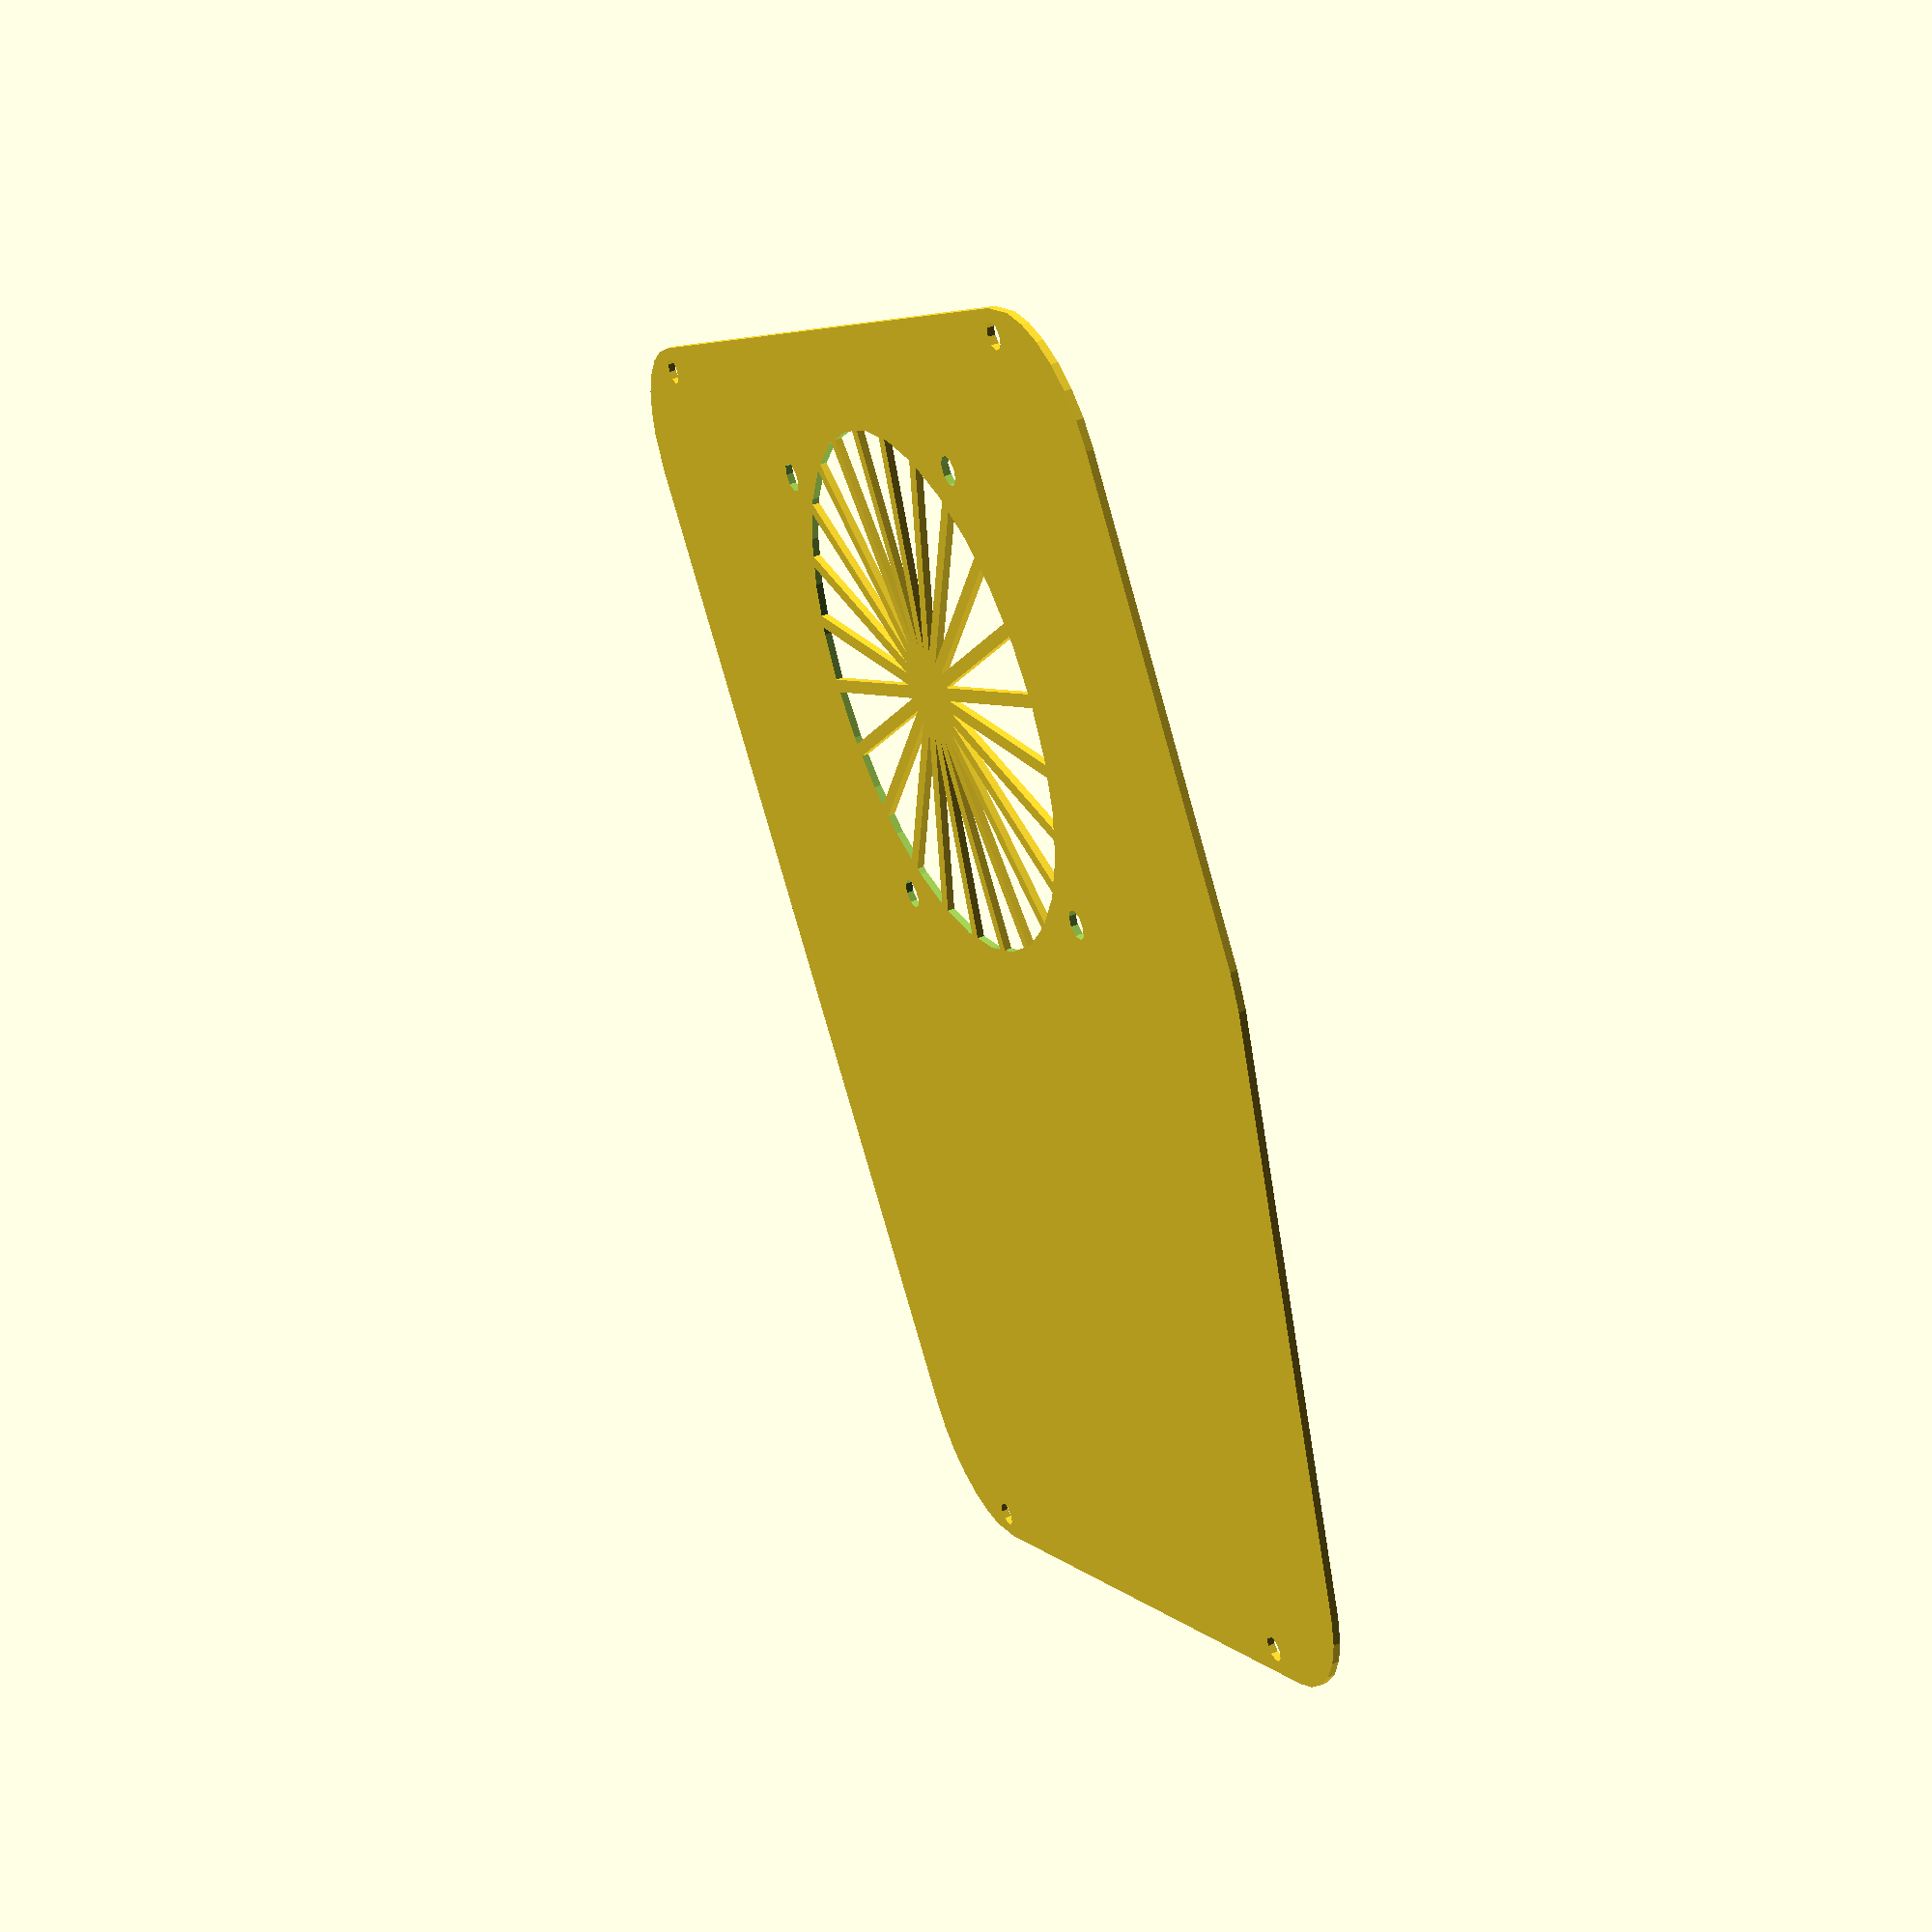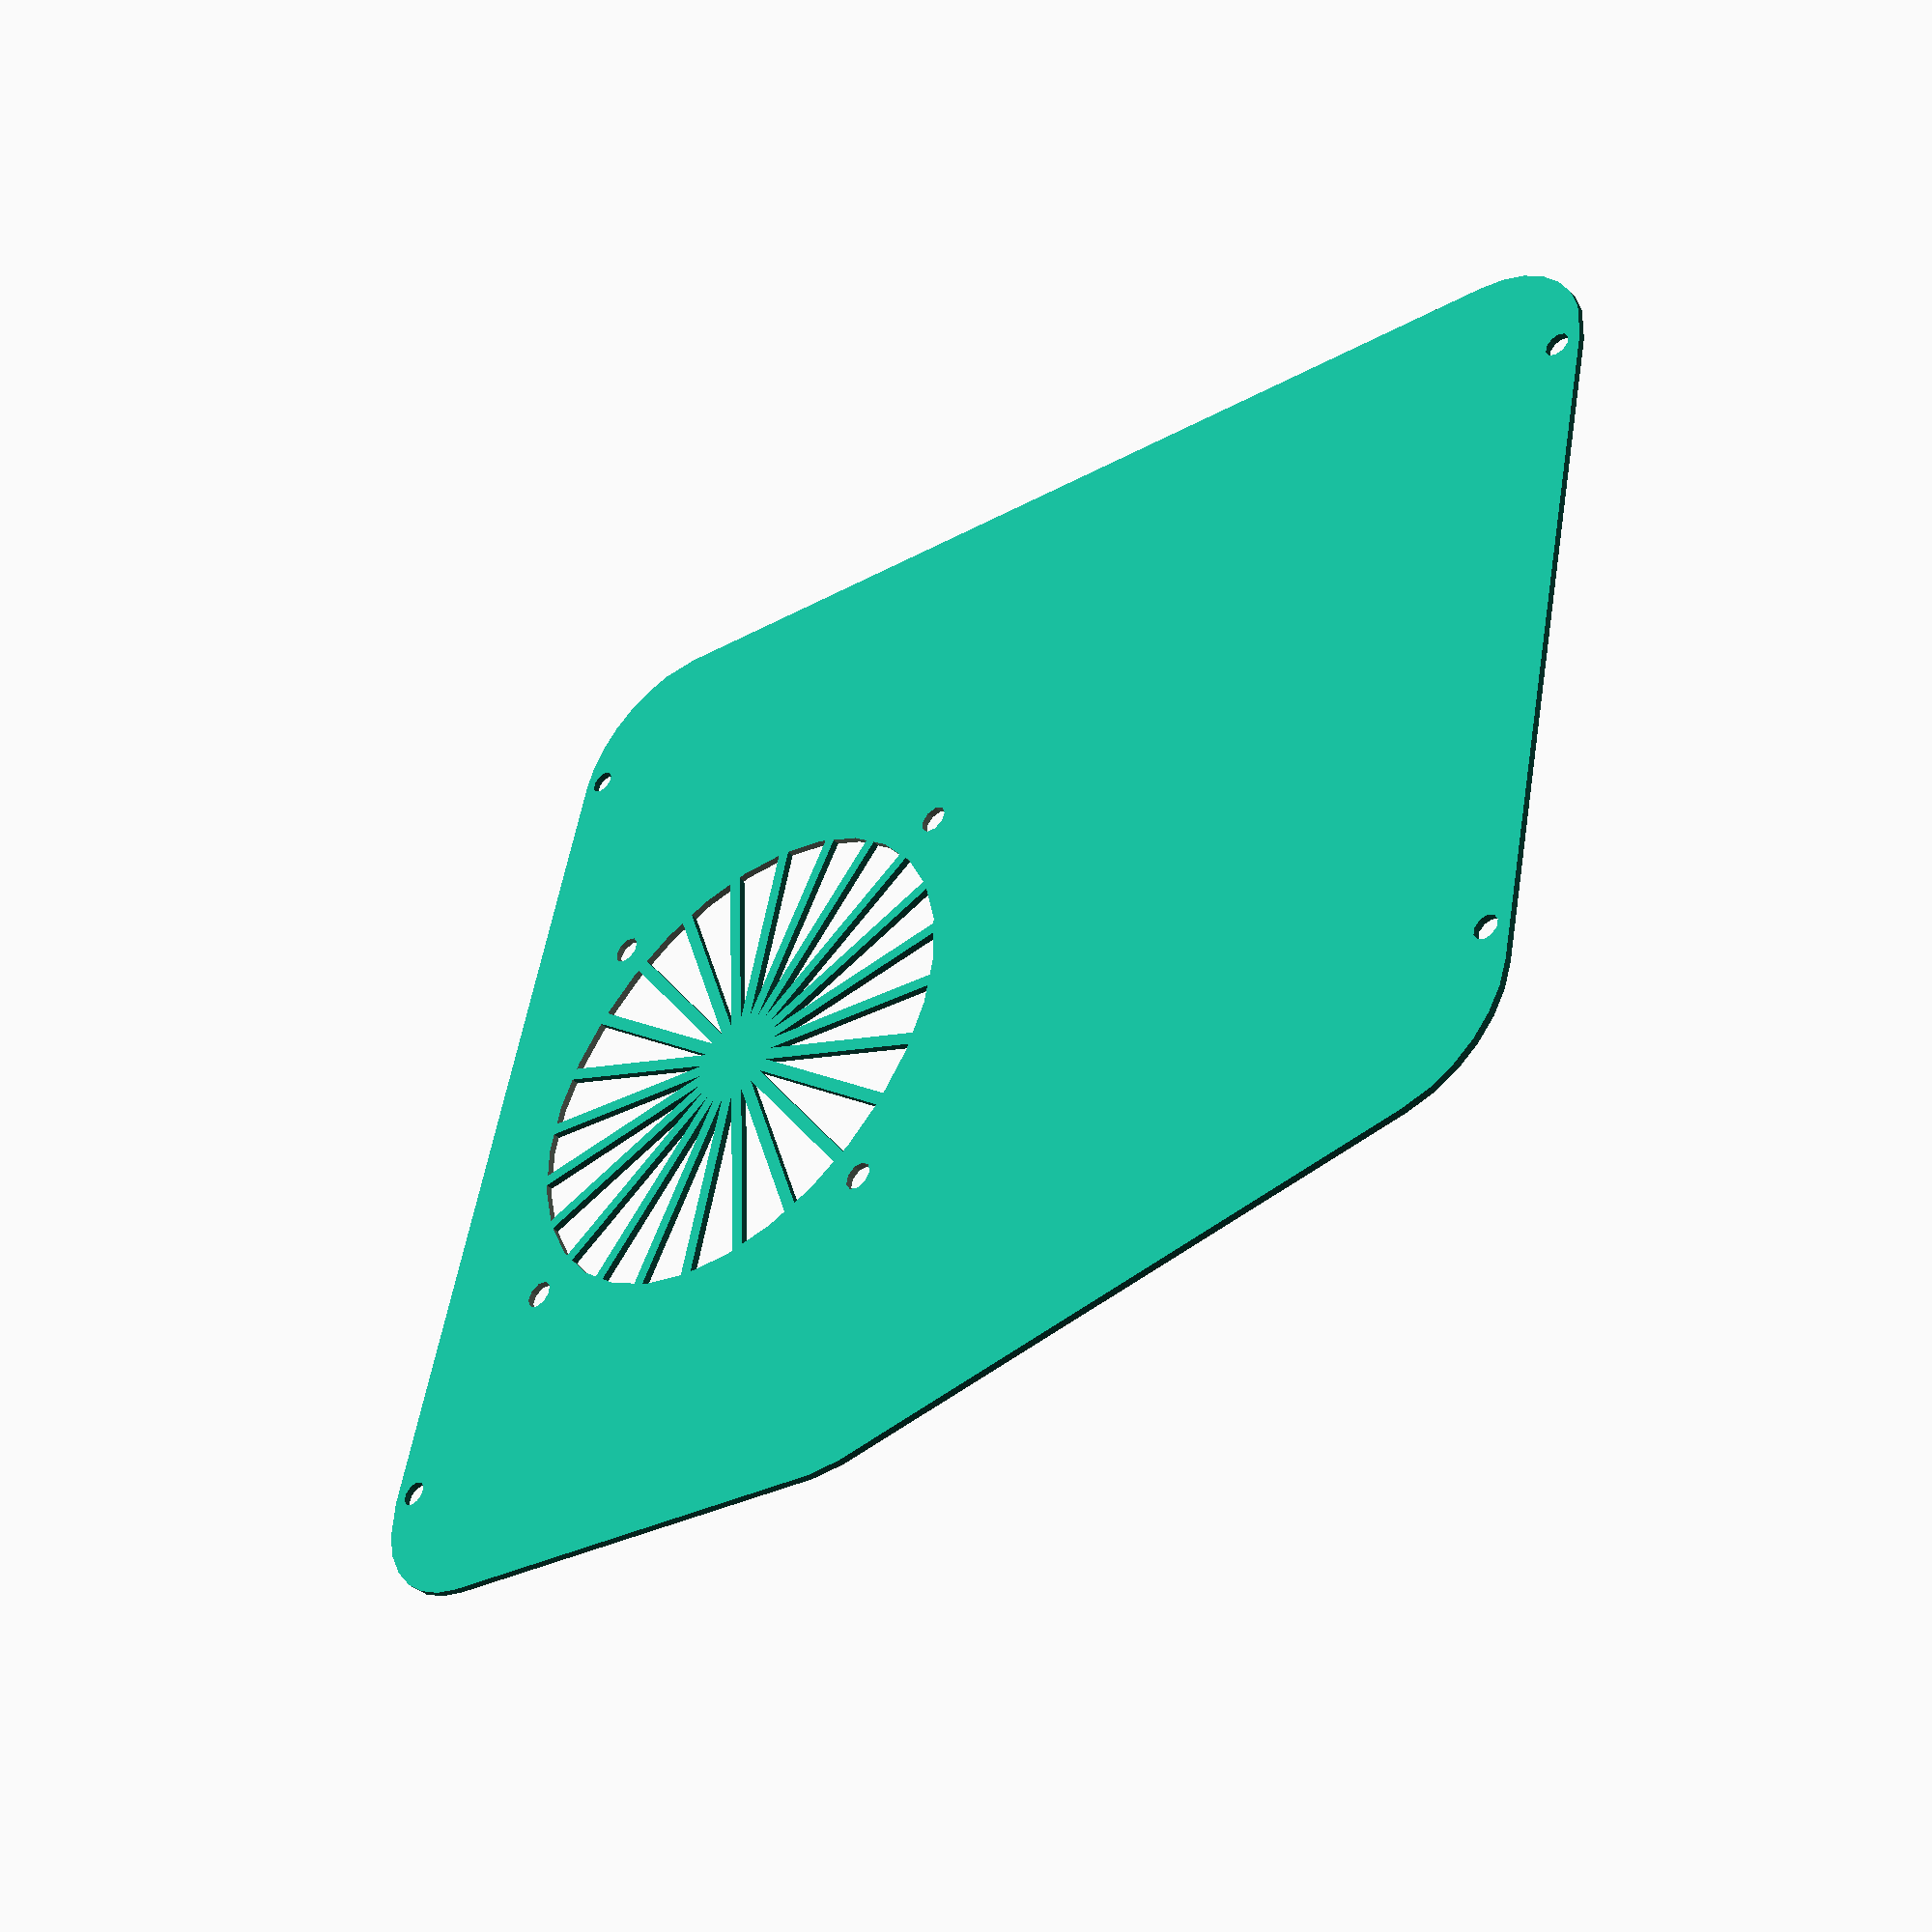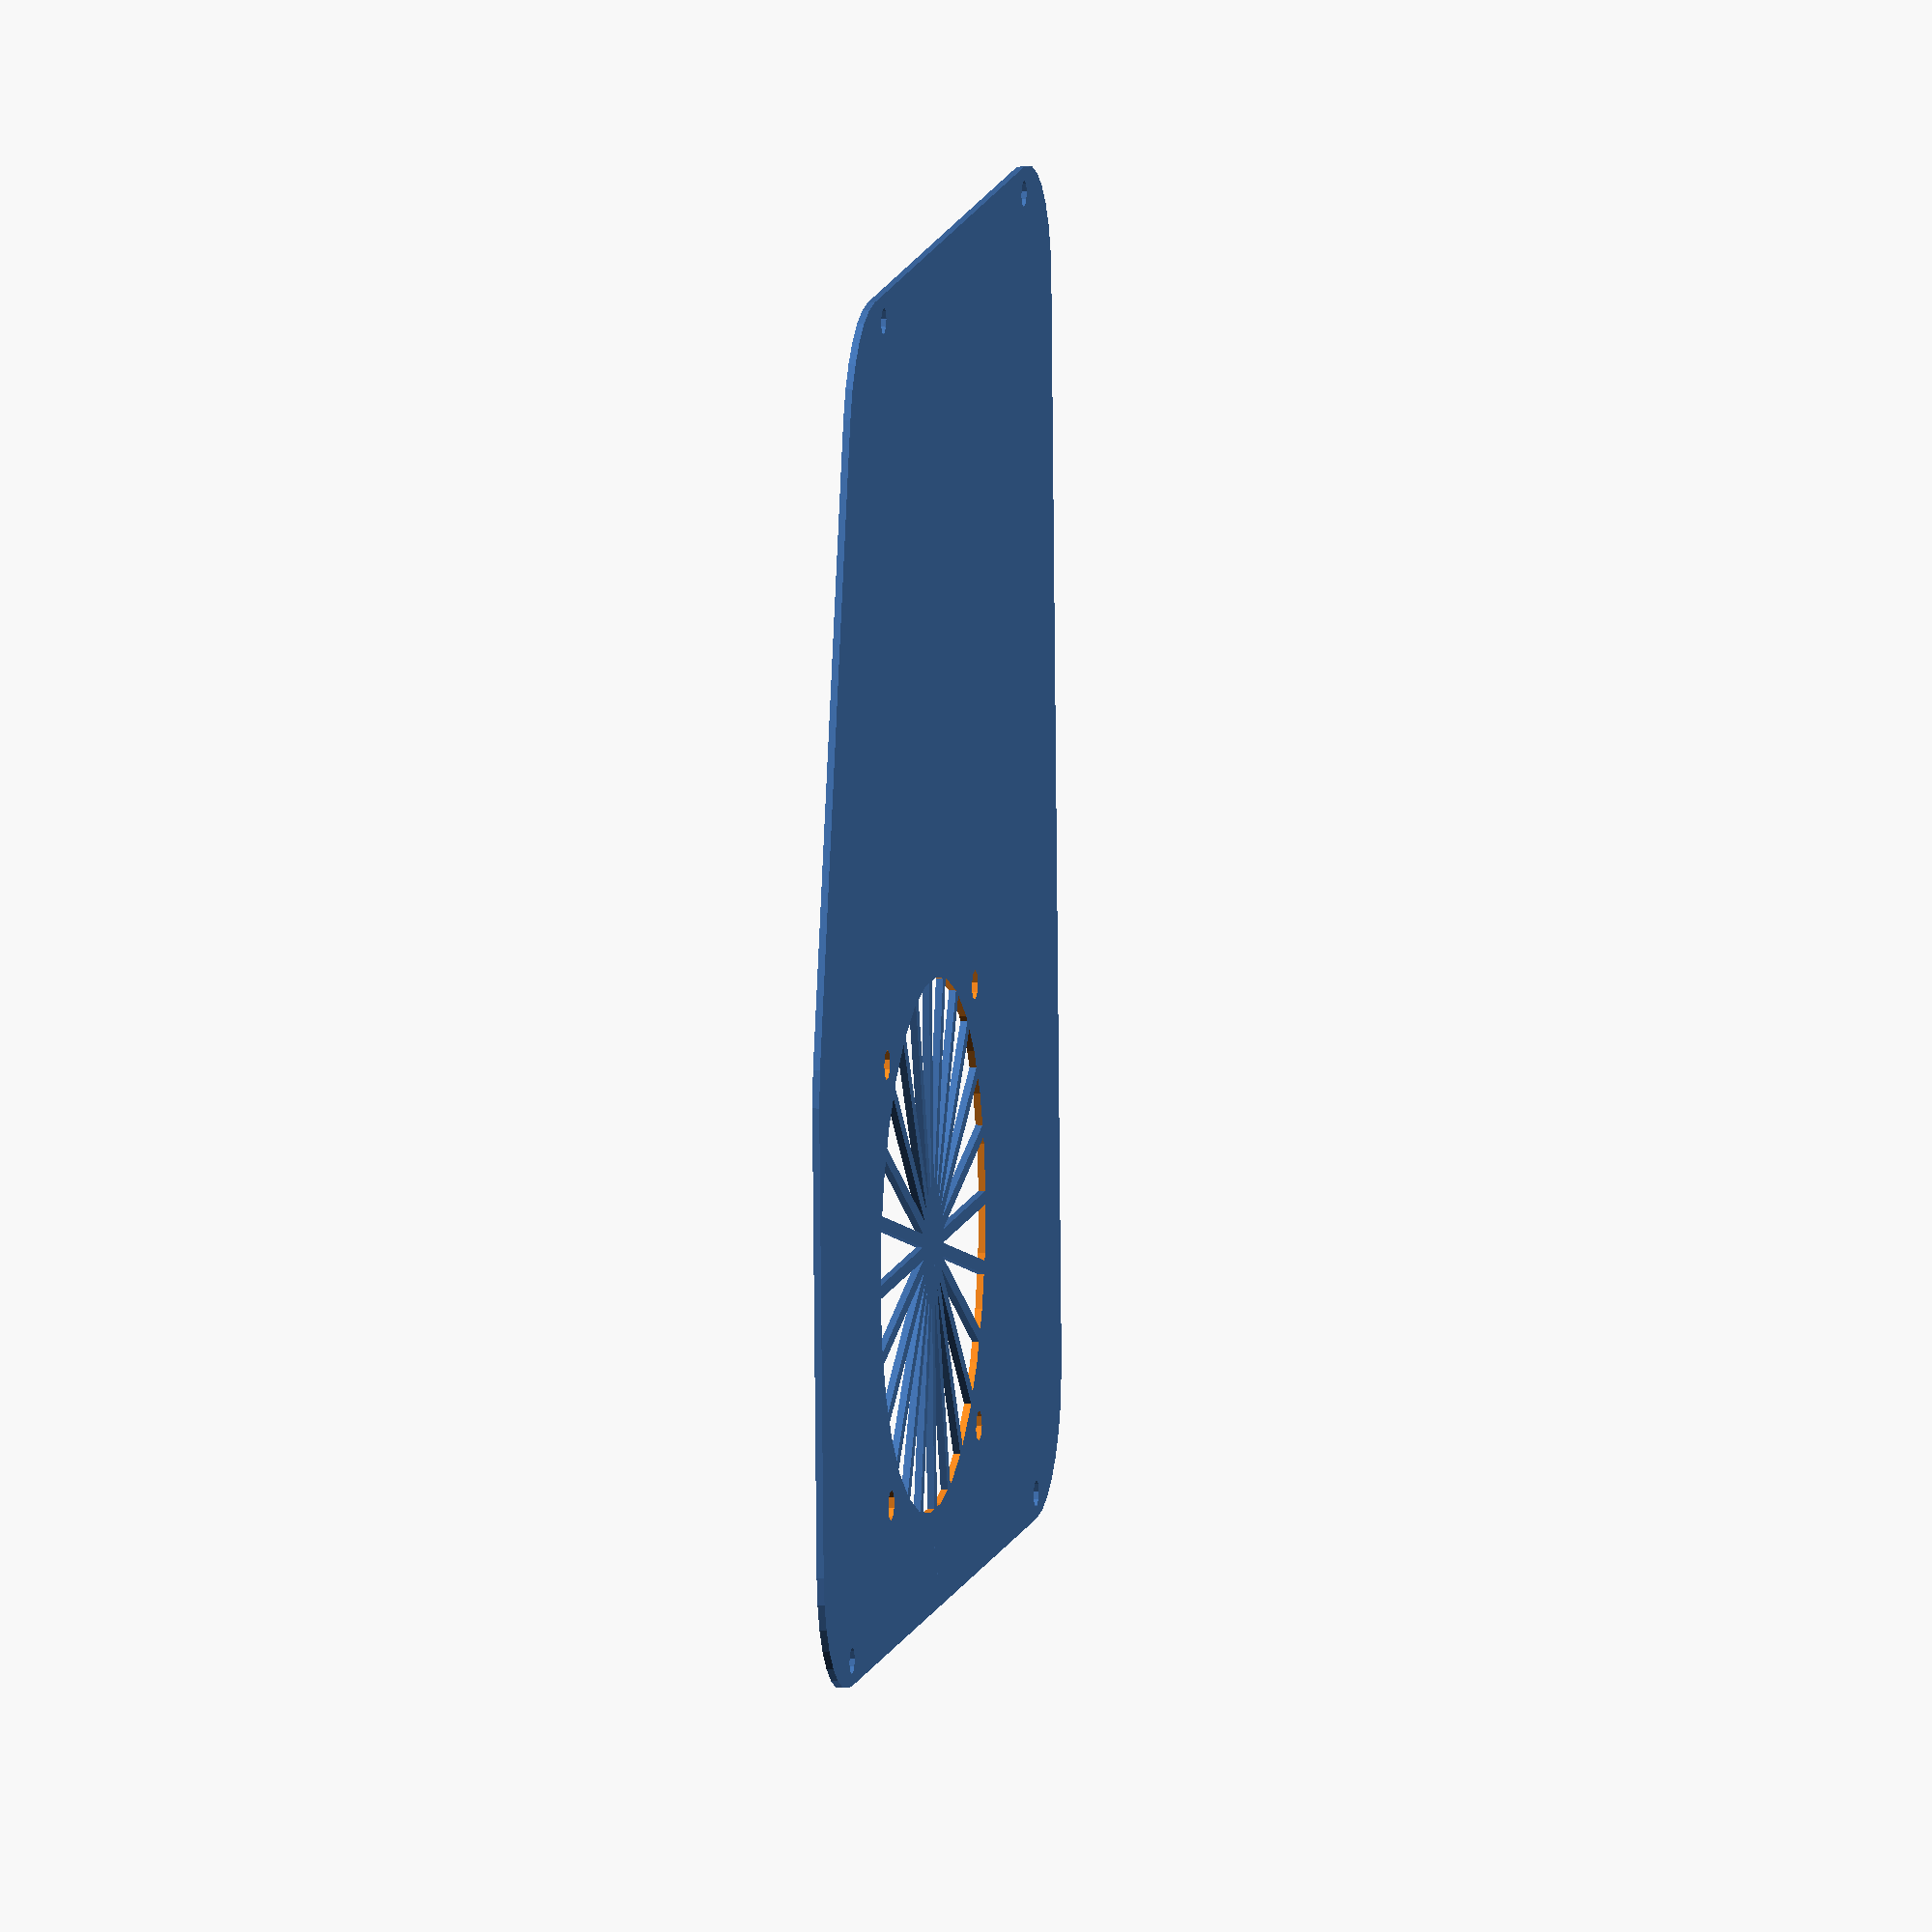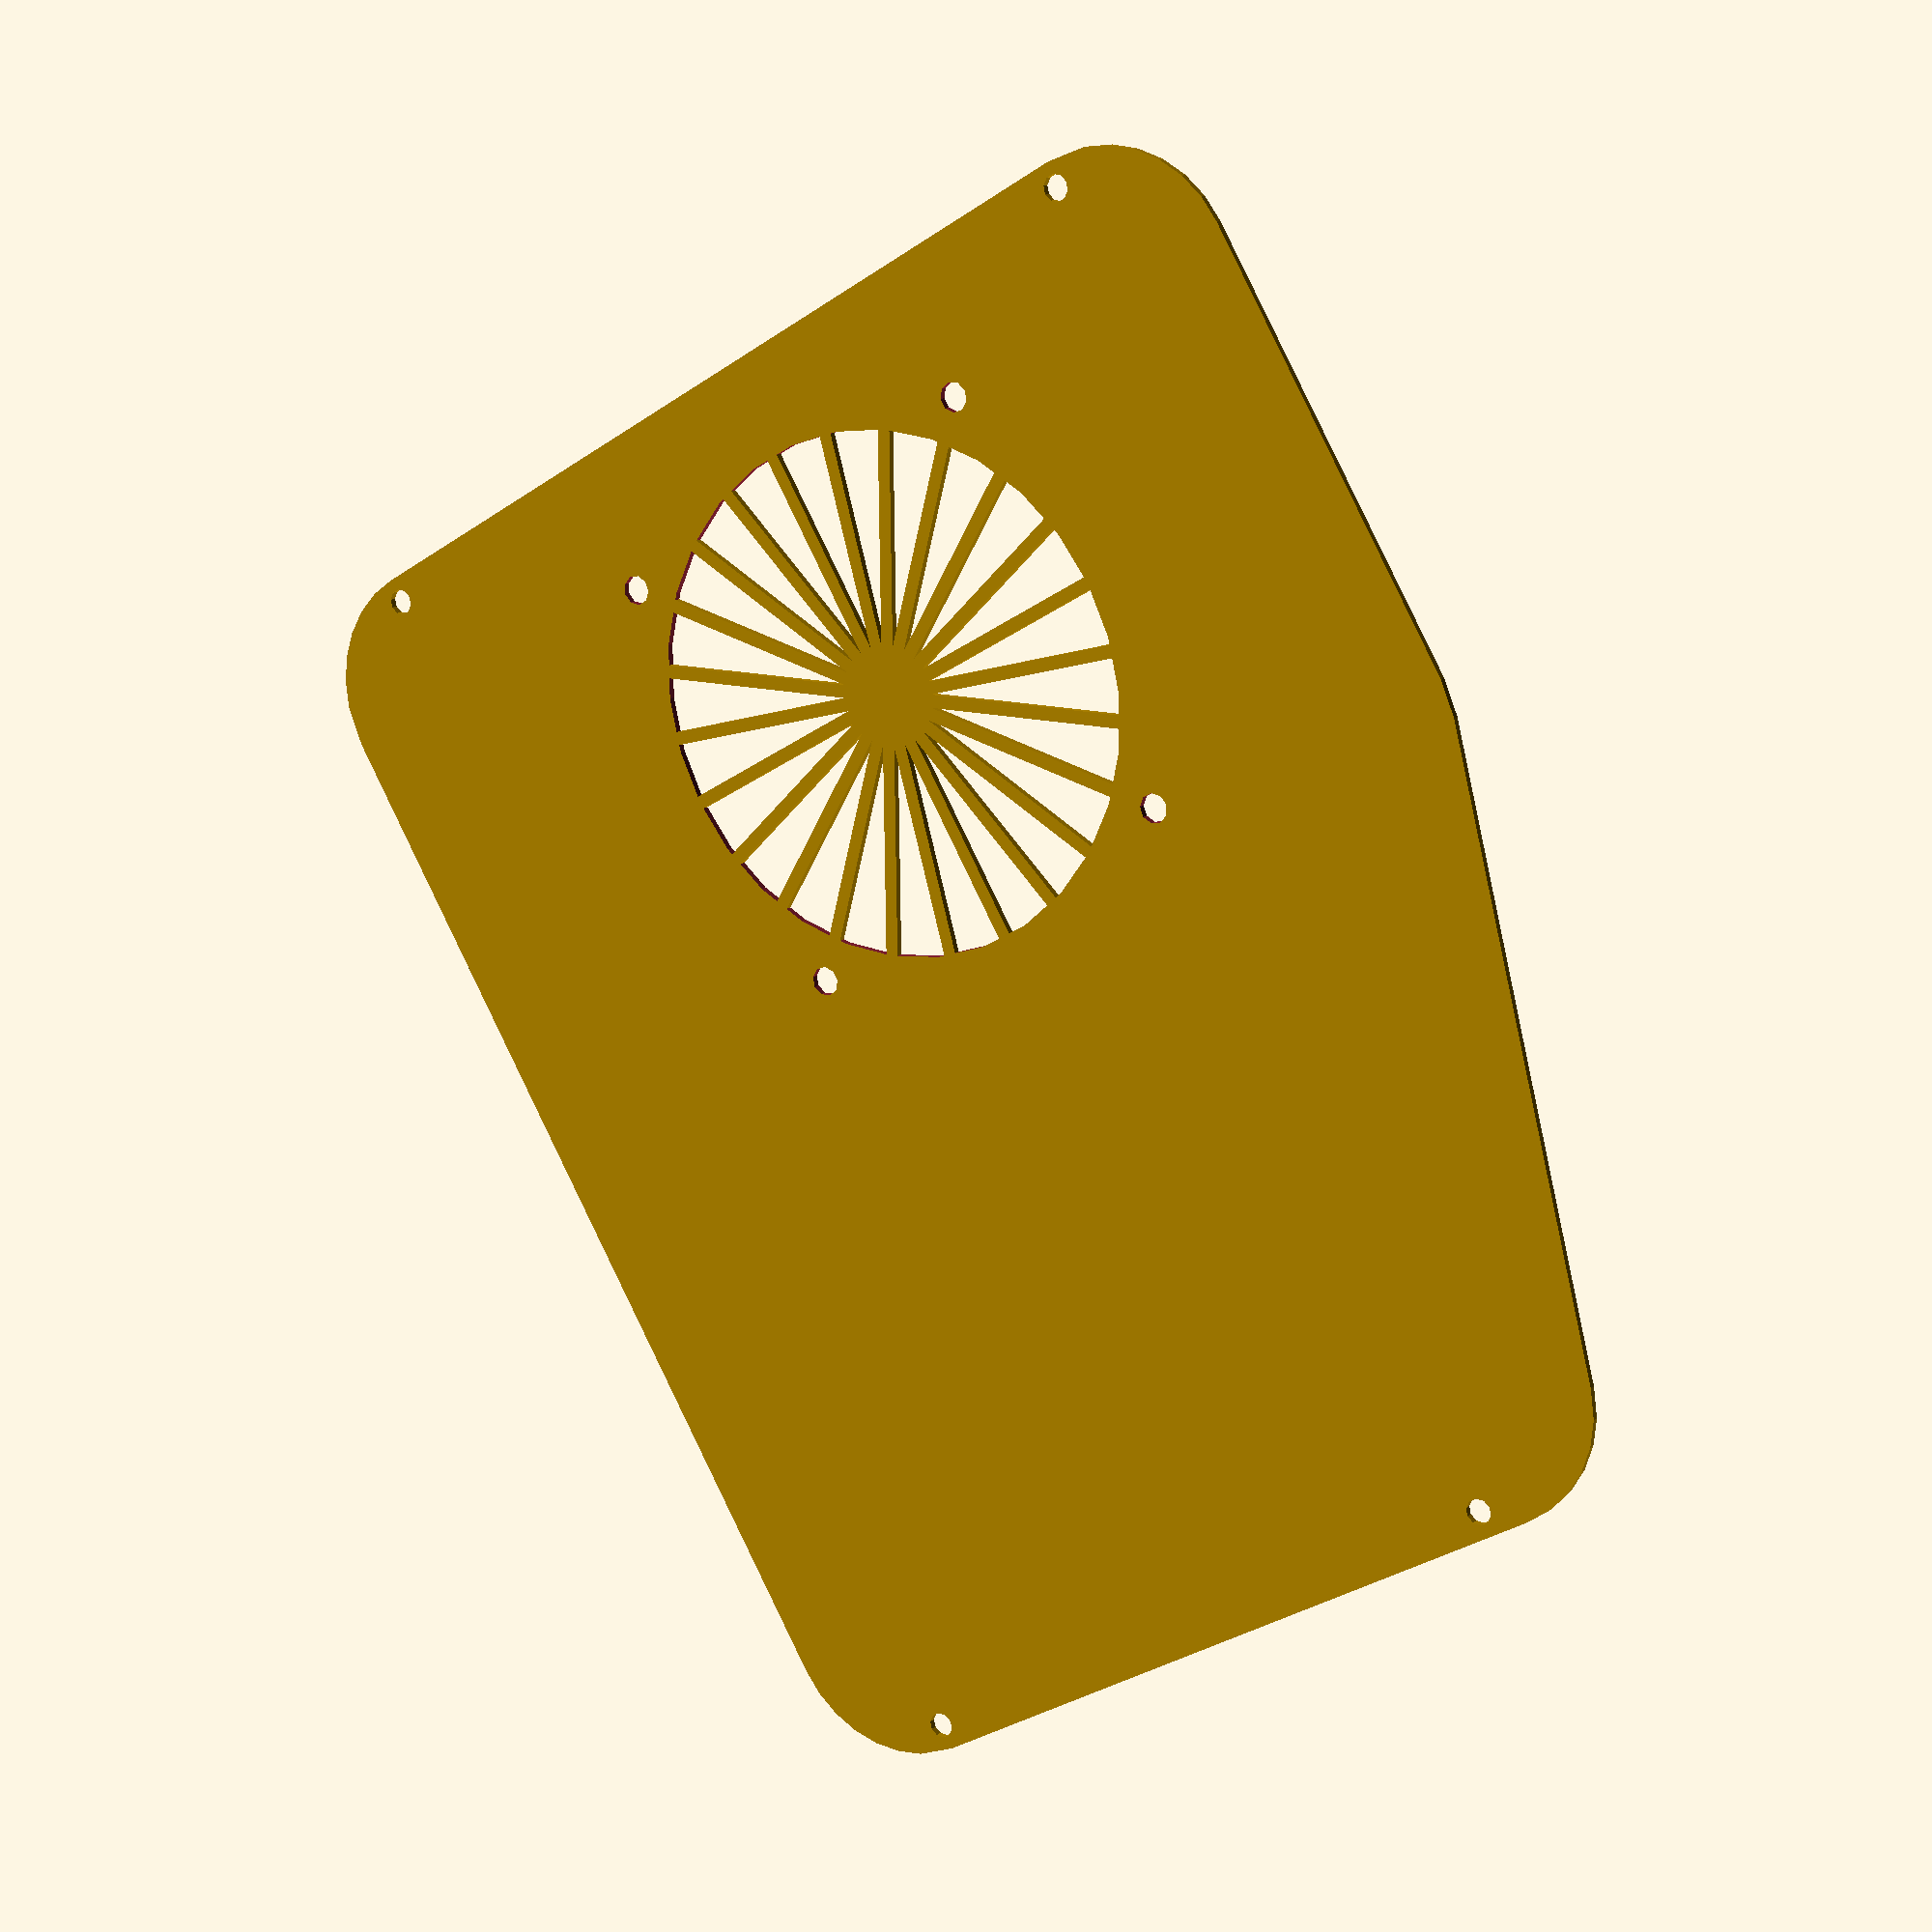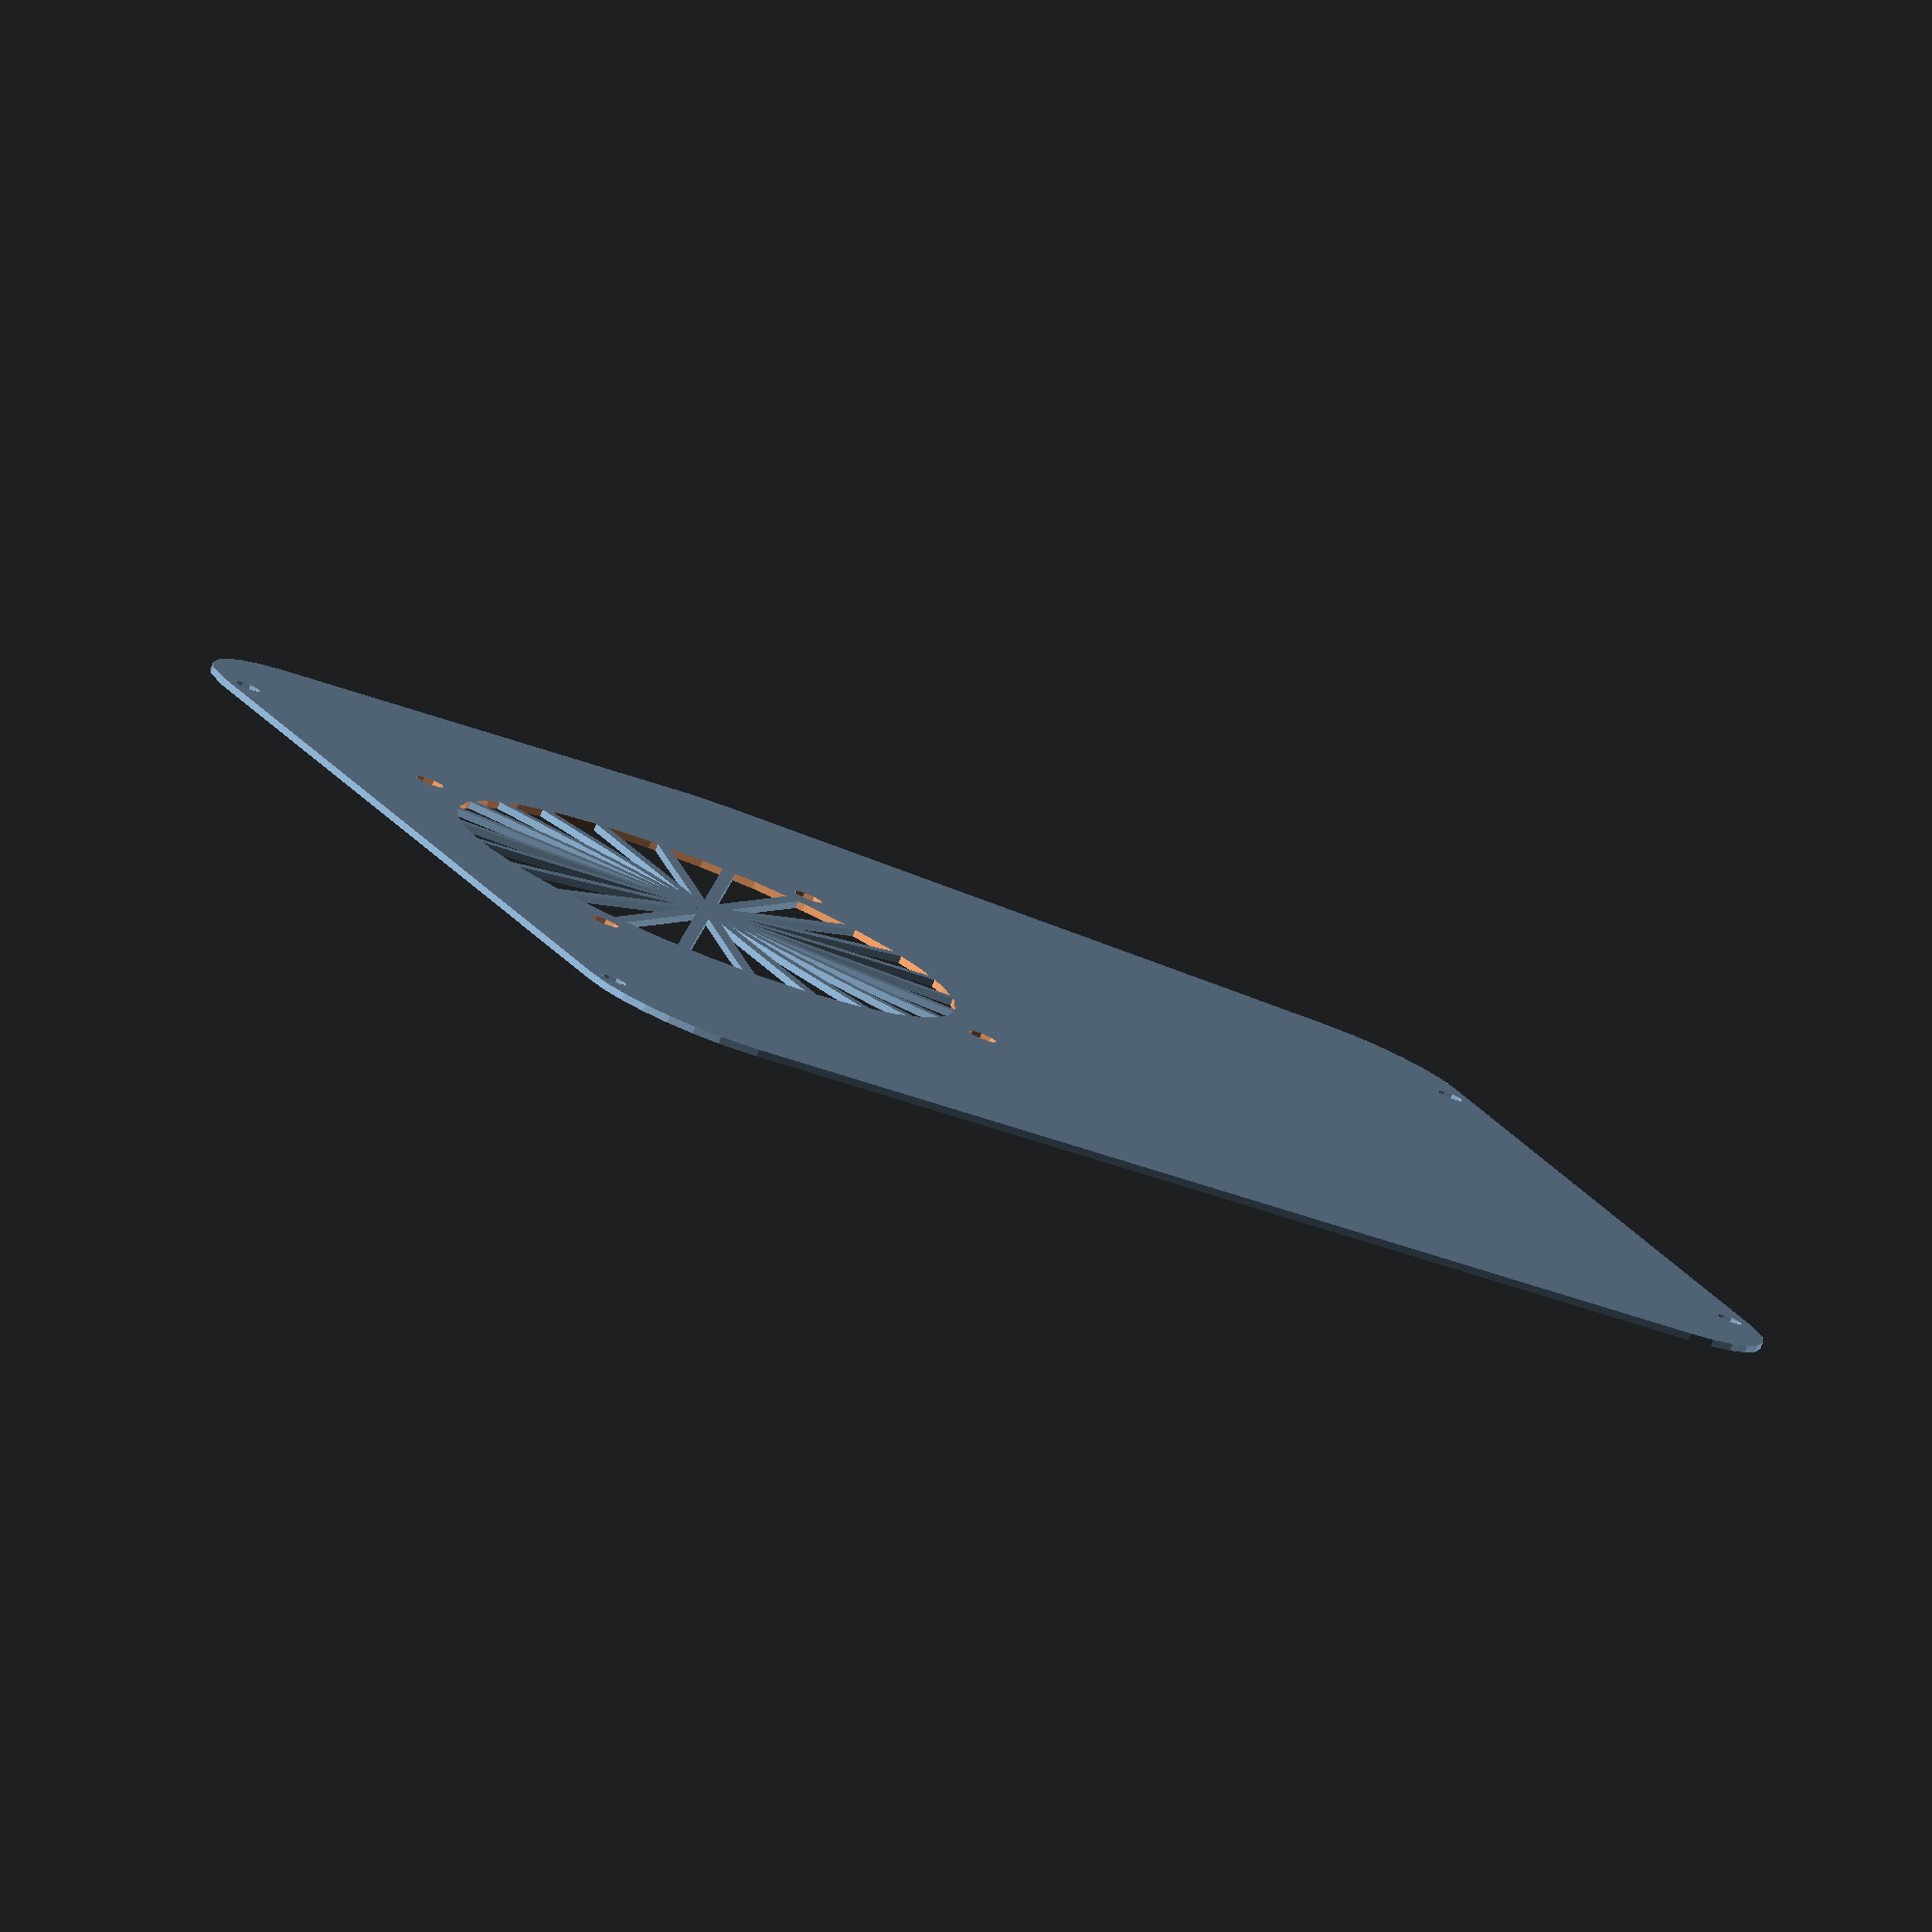
<openscad>
$mountWallThickness = 1.5;

// boardStuff array consisting of: [[width, height], [p1 X, p1Y], etc...]

//Config value to change the screw hole size so that the printer doesn't make them too small.
screwHoleCompensation = 0.2;

megaPosition = [[0, 70], 0];
raspiPosition = [[85, 56], 180];

// Lid variables
lidFan = [ [57, 97, 0], 60, 50];

// Case variables
boardMountHeight = 6;
boardHeight = 50;

shellOffset = 15;
shellWall = 0.8;

fanSize = [30, 30, 10];
fanPosition = [	[107, 13, 13], 72];

cutoutCubes = [	[[17, 18], [-shellOffset + 2.5, 1, boardMountHeight], 90],
 								[[17, 18], [-shellOffset + 2.5, 3 + 18, boardMountHeight], 90],
								[[15, 13], [-shellOffset + 2.5, 70 + 31.5, boardMountHeight + 1], 90],
								[[22, 16], [-shellOffset + 2, 70 - 5.5, boardMountHeight + 13.5], 90],
								[[17, 9],  [123, 70 + 32, 30], 90],
								[[17, 9],  [123, 70 + 32 - 13 - 9, 30], 90],
								[[15, 11],	 [25, 135, 30], 0],
								[[15, 11],	 [68, 135, 30], 0]];


lidMountPositions = [	[[0, - 12], 90], [[80, -12], 90],
											[[0, 135.5], -90], [[105, 135.5], -90]];

caseHeight = boardMountHeight + boardHeight;

baseHeight = shellWall;


megaBoard = [ [105.6, 53.34],
							[13.97, 2.54],
							[96.52, 2.54],
							[90.17, 50.8],
							[15.24, 50.8]];
raspiBoard = [	[85, 56],
								[3.5, 3.5],
								[3.5, 52.5],
								[61.5, 52.5],
								[61.5, 3.5]];

module mountPin() {
	difference() {
		circle (d = 3 + screwHoleCompensation*2 + $mountWallThickness *2);

		circle (d = 3 + screwHoleCompensation*2 );
	}
}

module eBoard(boardStuff) {
	if($mode == "MOUNTS") {
		for(i=[1:len(boardStuff)-1]) {
			translate(boardStuff[i]) mountPin();	
		}
	}
	else if($mode == "CUTOUT_MOUNTS") {
		for(i=[1:len(boardStuff)-1]) {
			translate(boardStuff[i]) circle(d = 3 + screwHoleCompensation*2 );
		}
	}
	else if($mode == "OUTLINE") {
		square(boardStuff[0]);
	}
}

module boards() {
	translate(megaPosition[0]) rotate([0, 0, megaPosition[1]]) eBoard(megaBoard, $mode);
	translate(raspiPosition[0]) rotate([0, 0, raspiPosition[1]]) eBoard(raspiBoard, $mode);
}

module shell2D(r = 15) {
	offset(r = r) hull() boards($mode = "OUTLINE");
}

module basePlatform() {
	linear_extrude(height = baseHeight) shell2D(r = shellOffset + shellWall);
}

module shell(height = 10) {
	linear_extrude(height = height, convexity = 2) difference() {
		shell2D(r = shellOffset + shellWall);
		shell2D(r = shellOffset);
	}
}

module fanVentilation() {
	difference() {
		children();

		#translate(fanPosition[0]) rotate([0, 0, fanPosition[1]]) for(i=[0:fanSize[2]]) translate([fanSize[0] / fanSize[2] * i, 0, 0]) cube([fanSize[0] / fanSize[2] /2, 5, fanSize[1]]);
	}
}

module cutCubes() {
	difference() {
		children();

		#for(i=[0: len(cutoutCubes) - 1])
			translate(cutoutCubes[i][1])
			rotate([0, 0, cutoutCubes[i][2]])
			cube([cutoutCubes[i][0][0], 5, cutoutCubes[i][0][1]]);
	}
}

module lidMount() {
	$fs = 0.5;
	translate([0, 0, -7])
	difference() {
		union() {
			cylinder(d = 3 + $mountWallThickness*2, h = 7);
			translate([-1.5 - $mountWallThickness, -1.5 - $mountWallThickness, 0]) cube([1.5 + $mountWallThickness, 3 + $mountWallThickness * 2, 7]);
		}
		cylinder(d = 3, h = 10);

		translate([-1.5 - $mountWallThickness, -5, 0]) rotate([0, 45, 0]) cube([10, 10, 10]);
	}
}

module lidMounts() {
	translate([0, 0, caseHeight - shellWall])
	for(i=[0:len(lidMountPositions) -1]) translate(lidMountPositions[i][0]) rotate([0, 0, lidMountPositions[i][1]]) lidMount();
}

module lid() {
		linear_extrude(height = shellWall, convexity = 2) difference() {
			shell2D(r = shellOffset);
			for(i=[0:len(lidMountPositions) - 1]) translate(lidMountPositions[i][0]) circle(d = 3, $fn = 10);
		}
}

module lidFan() {
	fanBeamThickness = 1.5;
	
	difference() {
		children();
		
		translate(lidFan[0] + [0, 0, -1]) {
			
			difference() {
				cylinder(d = lidFan[1], h = 10);
				for(i=[0:15:360]) rotate([0, 0, i]) translate([-fanBeamThickness/2, 0, 0]) cube([fanBeamThickness, 50, 10]);
			}
			
			for(i=[0:90:360]) rotate([0, 0, i]) translate([lidFan[2] /2, lidFan[2]/2, 0]) cylinder(d= 3+ screwHoleCompensation*2, h = 10, $fn = 9);
		}
	}
}

module lidRefined() {
	lidFan()
	lid();
}
	
module baseCase() {
	difference() {
		union() {
			basePlatform();
			shell(caseHeight);

			linear_extrude(height = boardMountHeight) boards($mode = "MOUNTS", $fs = 0.5);
		}
		linear_extrude(height = boardMountHeight) boards($mode = "CUTOUT_MOUNTS", $fs = 0.5);
	}
}

module baseCaseRefined() {
	fanVentilation()
	cutCubes()

	baseCase();

	lidMounts();
}

lidRefined();

</openscad>
<views>
elev=314.8 azim=322.9 roll=63.3 proj=p view=solid
elev=44.7 azim=77.9 roll=220.5 proj=p view=wireframe
elev=172.3 azim=357.3 roll=258.7 proj=o view=wireframe
elev=345.0 azim=329.2 roll=31.7 proj=p view=solid
elev=259.9 azim=65.2 roll=201.7 proj=o view=wireframe
</views>
